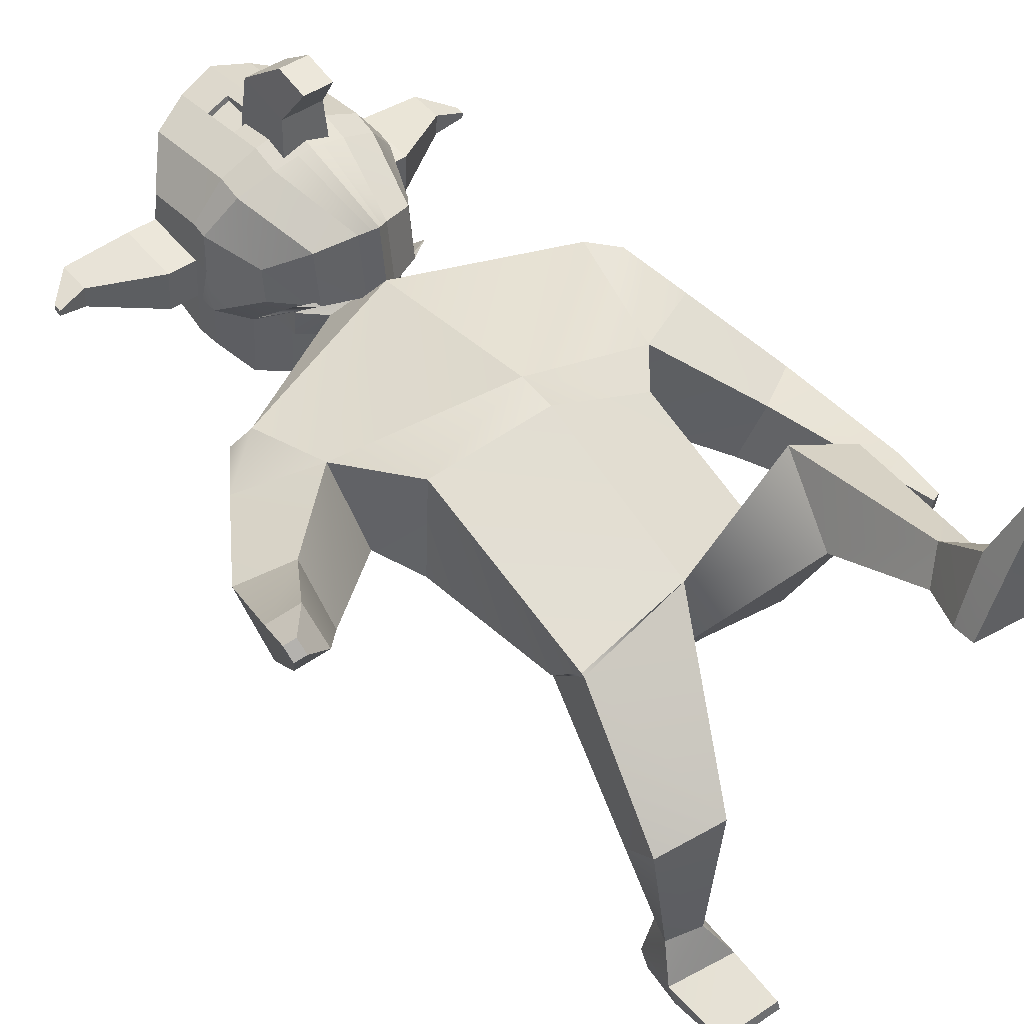
<metadata>
{"format":"obj","ext":"obj","renderer":"f3d","projection":"perspective","resolution":1024,"background":"white","views":[{"elev":42.9,"azim":-36.1,"up":"+Z"}]}
</metadata>
<code>
o Cube_Cube.002
v 0.7498 3.118 0.01782
v 0.4884 2.287 -0.2768
v 0.7356 3.043 0.5327
v 0.4879 2.239 0.3393
v 0.4686 1.306 -0.1402
v 0.5223 1.56 0.06775
v 0.4599 1.285 -0.1363
v 0.5207 1.572 0.04787
v 0.6419 0.9384 0.5334
v 0.7013 1.176 0.6935
v 0.3041 0.8891 0.5316
v 0.3917 1.257 0.7895
v 0.2802 0.1664 0.7262
v 0.3773 0.1624 1.061
v 0.5697 0.154 0.7033
v 0.6581 0.1778 0.9152
v 0.5586 2.643 -0.1078
v 0.6592 2.471 0.3651
v 0.8216 3.112 0.04198
v 0.8627 2.918 0.5214
v 0.9148 2.873 -0.118
v 1.029 2.672 0.3455
v 1.27 1.597 -0.2963
v 1.302 1.585 -0.08957
v 1.418 1.669 -0.3153
v 1.451 1.656 -0.1085
v 1.421 1.415 -0.2637
v 1.433 1.411 -0.1878
v 1.475 1.442 -0.2706
v 1.487 1.437 -0.1948
v 1.07 2.131 0.03865
v 1.318 2.294 0.03449
v 1.001 2.236 -0.3017
v 1.258 2.344 -0.3241
v 0.2807 0.05539 0.7291
v 0.3792 0.03235 1.051
v 0.5701 0.05746 0.7057
v 0.66 0.04822 0.9066
v 0.459 0.06667 1.323
v 0.7318 0.07883 1.223
v 0.4602 0.01162 1.318
v 0.733 0.02377 1.218
v 0.4287 0.4349 0.8762
v 0.5837 0.4054 0.8004
v 0.3577 0.378 0.7045
v 0.5188 0.3698 0.692
v 0.03473 3.533 0.3098
v 0.03995 3.551 0.1633
v 0.159 3.65 0.1829
v 0.1741 3.614 0.4329
v 0.1836 3.647 0.1679
v -0.04176 3.43 0.3995
v -0.03078 3.466 0.1346
v -0.08995 3.431 0.4186
v -0.03606 3.449 0.2668
v -0.07497 3.479 0.0763
v 0.0928 3.65 0.19
v 0.08812 3.638 0.2928
v 0.1535 3.633 0.3285
v -0.5477 3.675 0.5668
v -0.6817 4.332 0.6421
v -0.6436 3.965 0.01109
v -0.66 4.33 0.1026
v -0.3085 3.871 -0.2598
v -0.4918 3.897 -0.1816
v -0.5182 4.486 -0.03352
v -0.3393 4.556 -0.0875
v -0.4049 3.47 0.7183
v -0.2255 3.386 0.7883
v -0.3799 4.56 0.9227
v -0.5532 4.489 0.835
v -0.6517 3.937 0.2199
v -0.5411 3.666 0.3929
v -0.677 4.366 0.4775
v -0.669 4.388 0.2583
v -0.3551 4.674 0.2046
v -0.3701 4.633 0.6156
v -0.5318 4.587 0.2176
v -0.5448 4.552 0.571
v -0.5038 3.85 0.1549
v -0.393 3.448 0.4377
v -0.3224 3.816 0.1317
v -0.2116 3.36 0.4618
v -0.6722 4.018 0.6611
v -0.6485 4.087 0.007583
v -0.537 3.982 0.8711
v -0.4983 4.095 -0.1924
v -0.3161 4.101 -0.2723
v -0.6664 4.04 0.4436
v -0.6585 4.066 0.2253
v -0.5008 3.845 0.1601
v -0.5005 3.513 0.4408
v -0.3261 3.813 0.1393
v -0.3258 3.43 0.463
v 0.1586 3.785 0.1986
v 0.1533 3.767 0.3449
v 0.1739 3.858 0.4626
v -0.675 4.109 0.6556
v -0.6518 4.158 0.03508
v -0.5417 4.129 0.8606
v -0.504 4.208 -0.1464
v -0.3228 4.233 -0.2188
v -0.6695 4.135 0.4535
v -0.6616 4.159 0.2348
v -0.6472 4.055 0.008506
v -0.3546 3.834 0.9204
v -0.5314 3.865 0.833
v -0.4966 4.043 -0.1895
v -0.3141 4.041 -0.269
v -0.6626 3.959 0.4324
v -0.6567 4.032 0.2238
v -0.6686 3.945 0.6383
v -0.3665 4.141 0.9526
v -0.3611 3.97 0.9647
v -0.2978 3.851 0.5549
v -0.05263 3.86 0.5647
v -0.1105 3.862 1.156
v -0.1228 4.133 1.228
v -0.2589 3.712 1.341
v -0.1524 3.891 1.392
v -0.1445 3.716 1.345
v -0.3131 4.236 0.6012
v -0.06787 4.245 0.611
v -0.3 4.127 1.221
v -0.2877 3.856 1.149
v -0.2669 3.887 1.387
v -0.8238 4.362 0.4718
v -0.8158 4.384 0.2525
v -0.8163 4.131 0.4477
v -0.8132 4.036 0.4379
v -0.8084 4.155 0.229
v -0.8054 4.062 0.2195
v -1.145 4.385 0.4103
v -1.141 4.396 0.298
v -1.141 4.266 0.398
v -1.14 4.218 0.393
v -1.137 4.279 0.286
v -1.136 4.231 0.2811
v -1.28 4.245 0.3476
v -1.279 4.248 0.3181
v -1.279 4.213 0.3444
v -1.279 4.201 0.3431
v -1.278 4.217 0.315
v -1.278 4.204 0.3137
v -0.6783 4.22 0.6488
v -0.6559 4.244 0.06882
v -0.3732 4.351 0.9376
v -0.5474 4.309 0.8478
v -0.5111 4.347 -0.08995
v -0.331 4.395 -0.1531
v -0.6732 4.251 0.4655
v -0.6653 4.274 0.2466
v -0.8201 4.246 0.4597
v -0.8121 4.27 0.2408
v -1.143 4.326 0.4042
v -1.139 4.338 0.292
v -1.28 4.229 0.346
v -1.279 4.232 0.3166
v -0.2202 4.585 -0.1072
v -0.1759 3.352 0.8153
v -0.1879 3.862 -0.2883
v -0.2631 4.589 0.9592
v -0.237 4.71 0.2016
v -0.2529 4.667 0.6353
v -0.2023 3.802 0.1239
v -0.1611 3.325 0.4707
v -0.1958 4.106 -0.3021
v -0.2029 4.245 -0.2457
v -0.1937 4.042 -0.2985
v -0.2433 3.967 1.004
v -0.249 4.147 0.9909
v -0.2364 3.823 0.957
v -0.2561 4.368 0.9751
v -0.2115 4.415 -0.1764
v -0.959 3.154 -0.1577
v -0.6668 2.271 -0.126
v -1.013 3.042 0.3414
v -0.6932 2.201 0.4935
v -0.1145 3.435 -0.07807
v -0.06826 2.329 -0.3495
v -0.1372 3.315 0.5486
v -0.09645 2.168 0.6093
v -0.5798 1.506 -0.1338
v -0.6161 1.26 0.1061
v -0.03867 1.405 -0.2616
v -0.04954 1.325 0.2412
v -0.5743 1.509 -0.1258
v -0.6126 1.248 0.09501
v -0.03954 1.403 -0.2475
v -0.04886 1.329 0.2335
v -0.6111 0.9517 -0.6639
v -0.6504 0.7209 -0.4888
v -0.2755 1.01 -0.6768
v -0.3323 0.6581 -0.408
v -0.1688 1.042 -1.442
v -0.1856 0.7085 -1.409
v -0.4537 1.006 -1.488
v -0.4874 0.7729 -1.484
v -0.7824 2.513 -0.09215
v -0.1087 2.353 0.6434
v -0.9043 2.633 0.3868
v -0.07709 2.464 -0.3163
v -1.043 2.973 -0.2555
v -1.097 3.095 0.24
v -1.141 2.665 -0.2254
v -1.262 2.831 0.2502
v -1.555 1.607 0.5241
v -1.588 1.746 0.6775
v -1.699 1.65 0.454
v -1.732 1.789 0.6074
v -1.716 1.508 0.6696
v -1.728 1.559 0.7259
v -1.769 1.524 0.6439
v -1.781 1.575 0.7002
v -1.319 2.214 0.3904
v -1.562 2.329 0.2855
v -1.245 2.07 0.06514
v -1.494 2.153 -0.0337
v -0.1466 1.04 -1.56
v -0.1568 0.6976 -1.53
v -0.4273 0.989 -1.618
v -0.4576 0.7603 -1.606
v -0.1786 0.4242 -1.454
v -0.4606 0.4458 -1.522
v -0.1664 0.4191 -1.508
v -0.4485 0.4406 -1.575
v -0.2958 0.795 -1.237
v -0.4615 0.8432 -1.266
v -0.2615 0.9863 -1.241
v -0.4204 0.968 -1.265
v -0.3017 3.523 0.2973
v -0.1381 3.432 0.4375
v -0.2878 3.557 0.1571
v -0.1253 3.561 0.09558
v -0.1281 3.657 0.1117
v -0.425 3.666 0.1607
v -0.0987 3.695 0.0827
v -0.2288 3.425 0.3903
v -0.2149 3.467 0.1274
v -0.1192 3.492 0.01781
v -0.1834 3.429 0.4139
v -0.2223 3.445 0.2587
v -0.167 3.479 0.0729
v -0.1435 3.609 0.4685
v -0.3534 3.642 0.1747
v -0.3589 3.625 0.2786
v -0.1297 3.655 0.1366
v -0.1433 3.61 0.4626
v -0.418 3.641 0.1644
v -0.4271 3.615 0.3079
v -0.4563 3.593 0.4089
v 0.2459 3.703 0.5986
v 0.3276 4.367 0.6826
v 0.3657 4 0.05155
v 0.3493 4.365 0.143
v -0.1485 3.334 0.8301
v -0.1986 4.604 0.9794
v -0.1212 3.858 -0.304
v -0.1545 4.601 -0.118
v 0.06064 3.884 -0.245
v 0.2348 3.922 -0.1525
v 0.2084 4.511 -0.004395
v 0.0299 4.569 -0.07271
v 0.106 3.488 0.7388
v -0.07207 3.391 0.7945
v -0.01073 4.573 0.9375
v 0.1735 4.515 0.8641
v 0.359 3.972 0.2604
v 0.2539 3.694 0.4248
v 0.3337 4.402 0.5181
v 0.3418 4.424 0.2988
v -0.1333 3.307 0.4755
v -0.136 3.795 0.1195
v -0.1717 4.73 0.2
v -0.1881 4.686 0.6461
v 0.01409 4.687 0.2194
v -0.000955 4.646 0.6304
v 0.1948 4.613 0.2468
v 0.1819 4.577 0.6001
v 0.2231 3.875 0.184
v 0.1182 3.466 0.4582
v 0.04686 3.829 0.1465
v -0.05806 3.365 0.468
v 0.3385 4.053 0.7016
v 0.3623 4.122 0.0481
v -0.1294 4.109 -0.3186
v 0.1897 4.007 0.9002
v 0.2284 4.12 -0.1632
v 0.05312 4.114 -0.2575
v 0.3485 4.076 0.4843
v 0.3564 4.101 0.2659
v 0.22 3.87 0.189
v 0.2203 3.538 0.4697
v 0.05018 3.826 0.1544
v 0.05051 3.443 0.4781
v -0.4297 3.77 0.1816
v -0.437 3.749 0.3264
v -0.1358 3.789 0.1243
v -0.474 3.835 0.4417
v -0.153 3.854 0.4919
v -0.1532 3.853 0.4979
v 0.3353 4.144 0.6961
v 0.3585 4.193 0.07558
v -0.1366 4.252 -0.2606
v 0.185 4.154 0.8898
v 0.2226 4.233 -0.1173
v 0.0464 4.246 -0.204
v 0.3442 4.17 0.4941
v 0.3521 4.195 0.2755
v 0.3632 4.09 0.04901
v -0.1272 4.043 -0.3148
v 0.1953 3.89 0.8621
v 0.2301 4.068 -0.1604
v 0.0551 4.054 -0.2542
v 0.3512 3.995 0.473
v 0.3571 4.067 0.2645
v 0.3417 3.98 0.6788
v -0.1841 4.15 1.012
v -0.1782 3.965 1.025
v 0.002651 4.154 0.9674
v 0.008105 3.983 0.9795
v -0.1712 3.818 0.9773
v 0.01462 3.847 0.9352
v -0.01379 3.861 0.5663
v -0.259 3.853 0.5565
v -0.2489 3.857 1.15
v -0.2612 4.128 1.222
v -0.1136 3.892 1.393
v -0.2201 3.714 1.342
v -0.02903 4.246 0.6125
v -0.2742 4.238 0.6027
v -0.08394 4.134 1.229
v -0.07163 3.863 1.157
v -0.1057 3.718 1.347
v -0.228 3.888 1.389
v 0.4805 4.408 0.524
v 0.4885 4.43 0.3048
v 0.491 4.176 0.5001
v 0.4952 4.082 0.4903
v 0.4989 4.201 0.2814
v 0.5031 4.107 0.2719
v 0.8033 4.453 0.4884
v 0.8075 4.464 0.3761
v 0.8087 4.334 0.4762
v 0.8109 4.286 0.4712
v 0.8128 4.347 0.3642
v 0.8149 4.299 0.3593
v 0.9525 4.322 0.4371
v 0.9535 4.325 0.4076
v 0.9539 4.291 0.4339
v 0.9544 4.278 0.4326
v 0.9549 4.294 0.4045
v 0.9555 4.282 0.4032
v 0.3315 4.255 0.6893
v 0.3539 4.279 0.1093
v -0.1456 4.426 -0.1893
v -0.1914 4.377 0.9958
v -0.00404 4.363 0.9524
v 0.1792 4.334 0.8769
v 0.2155 4.372 -0.06082
v 0.03815 4.408 -0.1383
v 0.339 4.286 0.5061
v 0.3469 4.309 0.2871
v 0.4857 4.292 0.5121
v 0.4937 4.315 0.2931
v 0.806 4.394 0.4823
v 0.8101 4.405 0.3702
v 0.9532 4.307 0.4355
v 0.9542 4.31 0.4061
v -0.08889 4.59 -0.1019
v -0.1213 3.354 0.8174
v -0.05651 3.867 -0.283
v -0.1318 4.593 0.9645
v -0.1056 4.715 0.2069
v -0.1215 4.672 0.6405
v -0.07093 3.807 0.1291
v -0.1065 3.327 0.4729
v -0.06444 4.111 -0.2969
v -0.07152 4.25 -0.2404
v -0.06235 4.047 -0.2932
v -0.1119 3.972 1.009
v -0.1177 4.152 0.9962
v -0.1051 3.828 0.9623
v -0.1247 4.372 0.9803
v -0.0802 4.42 -0.1712
v -0.1428 4.282 -0.1322
v -0.1361 4.072 -0.1173
v -0.1375 4.074 -0.08367
v -0.1446 4.295 -0.09952
f 1 47 3
f 3 200 18
f 6 190 8
f 2 6 5
f 18 20 3
f 179 17 202
f 2 185 180
f 182 6 4
f 7 11 189
f 5 8 7
f 5 189 185
f 43 16 44
f 8 12 10
f 190 11 12
f 8 9 7
f 15 35 13
f 43 13 14
f 44 15 46
f 45 15 13
f 202 2 180
f 17 4 2
f 4 200 182
f 19 22 21
f 1 21 17
f 3 19 1
f 31 26 32
f 23 28 24
f 31 23 24
f 33 25 23
f 32 25 34
f 28 29 30
f 23 29 27
f 25 30 29
f 24 30 26
f 21 32 34
f 21 33 17
f 17 31 18
f 22 31 32
f 37 36 35
f 38 40 42
f 14 35 36
f 15 38 37
f 40 41 42
f 14 40 16
f 36 39 14
f 36 42 41
f 11 46 45
f 9 44 46
f 11 43 12
f 10 43 44
f 47 49 59
f 179 48 1
f 181 47 232
f 48 235 49
f 47 59 248
f 56 234 53
f 47 52 55
f 47 54 52
f 244 59 50
f 235 57 49
f 59 57 50
f 50 57 58
f 50 58 59
f 58 49 59
f 152 63 146
f 159 356 174
f 148 61 145
f 272 160 166
f 79 61 71
f 164 70 162
f 77 71 70
f 81 60 73
f 83 68 81
f 173 70 147
f 147 71 148
f 63 149 146
f 66 150 149
f 65 82 80
f 80 93 91
f 62 80 72
f 80 73 72
f 66 76 67
f 76 79 77
f 67 163 159
f 163 77 164
f 63 78 66
f 78 74 79
f 161 273 165
f 273 166 165
f 61 151 145
f 103 130 89
f 89 111 110
f 112 89 110
f 87 109 108
f 85 108 105
f 114 107 106
f 86 112 107
f 167 311 169
f 90 105 111
f 93 92 91
f 81 94 83
f 83 93 82
f 81 91 92
f 96 300 97
f 235 95 49
f 244 97 301
f 50 96 97
f 49 96 59
f 90 130 132
f 98 89 84
f 87 102 88
f 85 101 87
f 113 86 114
f 100 84 86
f 167 304 286
f 90 99 85
f 111 62 72
f 161 311 258
f 107 60 68
f 172 69 160
f 106 68 69
f 62 108 65
f 65 109 64
f 60 110 73
f 110 72 73
f 170 106 172
f 171 114 170
f 115 123 116
f 123 117 116
f 125 126 124
f 122 125 124
f 122 118 123
f 116 125 115
f 118 126 120
f 117 119 125
f 117 120 121
f 121 126 119
f 154 137 156
f 127 134 133
f 74 128 127
f 104 154 152
f 90 131 104
f 74 153 151
f 138 143 137
f 155 139 157
f 132 136 138
f 129 136 130
f 127 155 153
f 131 138 137
f 157 140 158
f 141 144 142
f 134 139 133
f 137 158 156
f 138 142 144
f 136 141 142
f 156 140 134
f 157 143 141
f 153 135 129
f 135 157 141
f 151 129 103
f 152 128 75
f 128 156 134
f 145 103 98
f 101 150 102
f 146 101 99
f 113 148 100
f 113 386 147
f 100 145 98
f 168 356 304
f 104 146 99
f 102 174 168
f 318 173 171
f 318 170 319
f 319 172 322
f 322 160 256
f 64 169 161
f 88 168 167
f 88 169 109
f 165 83 82
f 64 165 82
f 274 164 275
f 159 274 259
f 357 162 173
f 275 162 257
f 166 69 83
f 67 174 150
f 147 389 173
f 113 388 387
f 173 388 171
f 231 175 177
f 201 181 177
f 184 190 186
f 183 178 176
f 177 206 201
f 199 179 202
f 180 183 176
f 178 186 182
f 193 187 189
f 183 188 184
f 185 187 183
f 198 227 228
f 188 194 190
f 194 189 190
f 191 188 187
f 195 221 197
f 196 229 227
f 197 228 230
f 229 197 230
f 176 202 180
f 178 199 176
f 178 200 201
f 206 203 205
f 199 203 175
f 175 204 177
f 210 215 216
f 208 211 207
f 215 207 217
f 217 209 218
f 209 216 218
f 212 213 211
f 211 209 207
f 213 210 209
f 214 208 210
f 205 216 206
f 217 205 199
f 201 217 199
f 206 215 201
f 220 221 219
f 222 224 198
f 220 195 196
f 221 198 197
f 224 225 223
f 224 196 198
f 223 220 196
f 220 226 222
f 193 230 191
f 191 228 192
f 227 193 194
f 192 227 194
f 231 249 233
f 233 179 175
f 181 231 177
f 233 235 234
f 248 250 231
f 239 234 243
f 242 238 231
f 231 241 232
f 244 251 250
f 245 235 249
f 235 247 248
f 250 245 249
f 251 246 245
f 248 301 244
f 251 250 246
f 246 249 245
f 363 255 271
f 356 370 385
f 359 253 267
f 371 272 377
f 279 253 270
f 375 266 277
f 277 267 279
f 252 281 269
f 264 283 281
f 384 266 373
f 358 267 266
f 360 255 355
f 361 262 360
f 261 282 260
f 280 294 282
f 254 280 261
f 269 280 268
f 276 262 263
f 276 279 278
f 374 263 370
f 374 277 276
f 278 255 262
f 278 270 271
f 372 273 258
f 377 273 376
f 362 253 354
f 339 308 290
f 316 290 315
f 317 290 284
f 314 288 313
f 313 285 310
f 312 321 323
f 317 287 312
f 311 378 380
f 310 291 316
f 274 259 356
f 293 294 292
f 295 281 283
f 294 283 282
f 281 292 280
f 298 296 297
f 298 248 235
f 249 298 235
f 244 299 251
f 251 297 250
f 297 249 250
f 318 304 322
f 291 339 290
f 290 302 284
f 288 307 306
f 285 306 303
f 287 320 321
f 284 305 287
f 378 304 379
f 291 303 309
f 322 311 273
f 254 316 268
f 372 311 380
f 252 312 264
f 265 383 371
f 264 323 265
f 254 313 310
f 261 314 313
f 252 315 317
f 268 315 269
f 323 381 383
f 321 382 381
f 325 330 324
f 326 331 325
f 328 333 332
f 330 333 324
f 327 330 331
f 333 325 324
f 335 332 327
f 333 329 326
f 326 335 327
f 328 329 334
f 365 346 340
f 336 343 337
f 270 337 271
f 365 309 363
f 340 291 309
f 364 270 362
f 352 347 346
f 366 348 342
f 341 345 339
f 345 338 339
f 366 336 364
f 340 347 341
f 368 349 348
f 353 350 351
f 348 343 342
f 369 346 367
f 347 351 345
f 345 350 344
f 349 367 343
f 352 368 350
f 344 364 338
f 344 368 366
f 338 362 308
f 337 363 271
f 337 367 365
f 318 356 304
f 308 354 302
f 306 361 360
f 306 355 303
f 320 359 358
f 386 320 358
f 305 354 359
f 379 356 385
f 309 355 363
f 307 385 361
f 318 384 357
f 381 318 319
f 383 319 322
f 371 322 256
f 260 380 314
f 289 379 307
f 380 289 314
f 283 376 282
f 260 376 372
f 274 375 374
f 274 370 259
f 357 373 257
f 275 373 375
f 265 377 283
f 385 263 361
f 388 386 389
f 389 358 384
f 320 388 382
f 388 384 382
f 1 48 47
f 3 181 200
f 6 186 190
f 2 4 6
f 18 22 20
f 179 1 17
f 2 5 185
f 182 186 6
f 7 9 11
f 5 6 8
f 5 7 189
f 43 14 16
f 8 190 12
f 190 189 11
f 8 10 9
f 15 37 35
f 43 45 13
f 44 16 15
f 45 46 15
f 202 17 2
f 17 18 4
f 4 18 200
f 19 20 22
f 1 19 21
f 3 20 19
f 31 24 26
f 23 27 28
f 31 33 23
f 33 34 25
f 32 26 25
f 28 27 29
f 23 25 29
f 25 26 30
f 24 28 30
f 21 22 32
f 21 34 33
f 17 33 31
f 22 18 31
f 37 38 36
f 38 16 40
f 14 13 35
f 15 16 38
f 40 39 41
f 14 39 40
f 36 41 39
f 36 38 42
f 11 9 46
f 9 10 44
f 11 45 43
f 10 12 43
f 47 48 49
f 179 234 48
f 181 3 47
f 48 234 235
f 248 232 47
f 59 244 248
f 240 234 56
f 234 48 53
f 53 48 55
f 48 47 55
f 47 232 54
f 235 247 57
f 59 49 57
f 58 57 49
f 152 75 63
f 159 259 356
f 148 71 61
f 272 256 160
f 79 74 61
f 164 77 70
f 77 79 71
f 81 68 60
f 83 69 68
f 173 162 70
f 147 70 71
f 63 66 149
f 66 67 150
f 65 64 82
f 80 82 93
f 62 65 80
f 80 81 73
f 66 78 76
f 76 78 79
f 67 76 163
f 163 76 77
f 63 75 78
f 78 75 74
f 161 258 273
f 273 272 166
f 61 74 151
f 103 129 130
f 89 90 111
f 112 84 89
f 87 88 109
f 85 87 108
f 114 86 107
f 86 84 112
f 167 286 311
f 90 85 105
f 93 94 92
f 81 92 94
f 83 94 93
f 81 80 91
f 96 95 298
f 298 300 96
f 300 301 97
f 235 298 95
f 244 50 97
f 50 59 96
f 49 95 96
f 90 89 130
f 98 103 89
f 87 101 102
f 85 99 101
f 113 100 86
f 100 98 84
f 167 168 304
f 90 104 99
f 111 105 62
f 161 169 311
f 107 112 60
f 172 106 69
f 106 107 68
f 62 105 108
f 65 108 109
f 60 112 110
f 110 111 72
f 170 114 106
f 171 113 114
f 115 122 123
f 123 118 117
f 125 119 126
f 122 115 125
f 122 124 118
f 116 117 125
f 118 124 126
f 117 121 119
f 117 118 120
f 121 120 126
f 154 131 137
f 127 128 134
f 74 75 128
f 104 131 154
f 90 132 131
f 74 127 153
f 138 144 143
f 155 133 139
f 132 130 136
f 129 135 136
f 127 133 155
f 131 132 138
f 157 139 140
f 141 143 144
f 134 140 139
f 137 143 158
f 138 136 142
f 136 135 141
f 156 158 140
f 157 158 143
f 153 155 135
f 135 155 157
f 151 153 129
f 152 154 128
f 128 154 156
f 145 151 103
f 101 149 150
f 146 149 101
f 113 147 148
f 113 387 386
f 100 148 145
f 168 174 356
f 104 152 146
f 102 150 174
f 318 357 173
f 318 171 170
f 319 170 172
f 322 172 160
f 64 109 169
f 88 102 168
f 88 167 169
f 165 166 83
f 64 161 165
f 274 163 164
f 159 163 274
f 357 257 162
f 275 164 162
f 166 160 69
f 67 159 174
f 147 386 389
f 113 171 388
f 173 389 388
f 231 233 175
f 201 200 181
f 184 188 190
f 183 184 178
f 177 204 206
f 199 175 179
f 180 185 183
f 178 184 186
f 193 191 187
f 183 187 188
f 185 189 187
f 198 196 227
f 188 192 194
f 194 193 189
f 191 192 188
f 195 219 221
f 196 195 229
f 197 198 228
f 229 195 197
f 176 199 202
f 178 201 199
f 178 182 200
f 206 204 203
f 199 205 203
f 175 203 204
f 210 208 215
f 208 212 211
f 215 208 207
f 217 207 209
f 209 210 216
f 212 214 213
f 211 213 209
f 213 214 210
f 214 212 208
f 205 218 216
f 217 218 205
f 201 215 217
f 206 216 215
f 220 222 221
f 222 226 224
f 220 219 195
f 221 222 198
f 224 226 225
f 224 223 196
f 223 225 220
f 220 225 226
f 193 229 230
f 191 230 228
f 227 229 193
f 192 228 227
f 231 250 249
f 233 234 179
f 181 232 231
f 233 249 235
f 231 232 248
f 248 244 250
f 233 234 239
f 234 240 243
f 231 233 242
f 233 239 242
f 231 238 241
f 245 247 235
f 250 251 245
f 248 300 301
f 246 250 249
f 363 355 255
f 356 259 370
f 359 354 253
f 371 256 272
f 279 267 253
f 375 373 266
f 277 266 267
f 252 264 281
f 264 265 283
f 384 358 266
f 358 359 267
f 360 262 255
f 361 263 262
f 261 280 282
f 280 292 294
f 254 268 280
f 269 281 280
f 276 278 262
f 276 277 279
f 374 276 263
f 374 375 277
f 278 271 255
f 278 279 270
f 372 376 273
f 377 272 273
f 362 270 253
f 339 338 308
f 316 291 290
f 317 315 290
f 314 289 288
f 313 288 285
f 312 287 321
f 317 284 287
f 311 286 378
f 310 285 291
f 356 357 275
f 357 257 275
f 356 275 274
f 293 295 294
f 295 293 281
f 294 295 283
f 281 293 292
f 297 299 300
f 299 301 300
f 300 298 297
f 298 300 248
f 249 296 298
f 244 301 299
f 251 299 297
f 297 296 249
f 286 311 304
f 311 322 304
f 322 319 318
f 291 341 339
f 290 308 302
f 288 289 307
f 285 288 306
f 287 305 320
f 284 302 305
f 378 286 304
f 291 285 303
f 311 258 273
f 273 272 322
f 272 256 322
f 254 310 316
f 372 258 311
f 252 317 312
f 265 323 383
f 264 312 323
f 254 261 313
f 261 260 314
f 252 269 315
f 268 316 315
f 323 321 381
f 321 320 382
f 325 331 330
f 326 327 331
f 328 334 333
f 330 332 333
f 327 332 330
f 333 326 325
f 335 328 332
f 333 334 329
f 326 329 335
f 328 335 329
f 365 367 346
f 336 342 343
f 270 336 337
f 365 340 309
f 340 341 291
f 364 336 270
f 352 353 347
f 366 368 348
f 341 347 345
f 345 344 338
f 366 342 336
f 340 346 347
f 368 369 349
f 353 352 350
f 348 349 343
f 369 352 346
f 347 353 351
f 345 351 350
f 349 369 367
f 352 369 368
f 344 366 364
f 344 350 368
f 338 364 362
f 337 365 363
f 337 343 367
f 318 357 356
f 308 362 354
f 306 307 361
f 306 360 355
f 320 305 359
f 386 387 320
f 305 302 354
f 379 304 356
f 309 303 355
f 307 379 385
f 318 382 384
f 381 382 318
f 383 381 319
f 371 383 322
f 260 372 380
f 289 378 379
f 380 378 289
f 283 377 376
f 260 282 376
f 274 275 375
f 274 374 370
f 357 384 373
f 275 257 373
f 265 371 377
f 385 370 263
f 388 387 386
f 389 386 358
f 320 387 388
f 388 389 384
o Cube.001
v 0.1118 4.461 0.6284
v 0.1226 4.188 0.5956
v 0.102 4.428 0.9009
v 0.1113 4.15 0.8733
v -0.4517 4.441 0.6058
v -0.4409 4.169 0.573
v -0.4614 4.408 0.8783
v -0.4506 4.136 0.8456
v -0.183 4.407 0.9804
v -0.1722 4.134 0.9476
v -0.1699 4.451 0.6171
v -0.1591 4.179 0.5843
f 391 392 390
f 399 396 398
f 397 394 396
f 400 391 390
f 396 400 398
f 393 401 399
f 397 401 395
f 392 400 390
f 395 400 394
f 392 399 398
f 391 393 392
f 399 397 396
f 397 395 394
f 400 401 391
f 396 394 400
f 393 391 401
f 397 399 401
f 392 398 400
f 395 401 400
f 392 393 399

</code>
